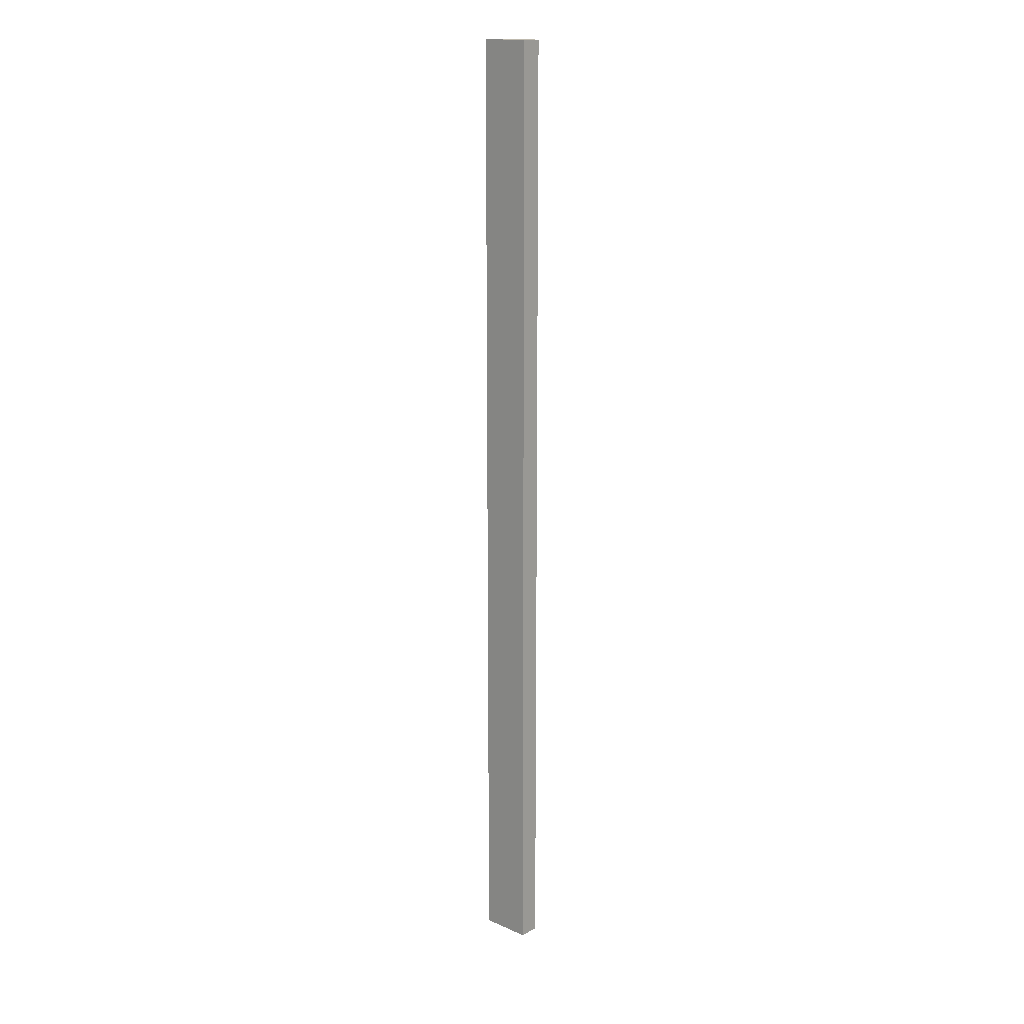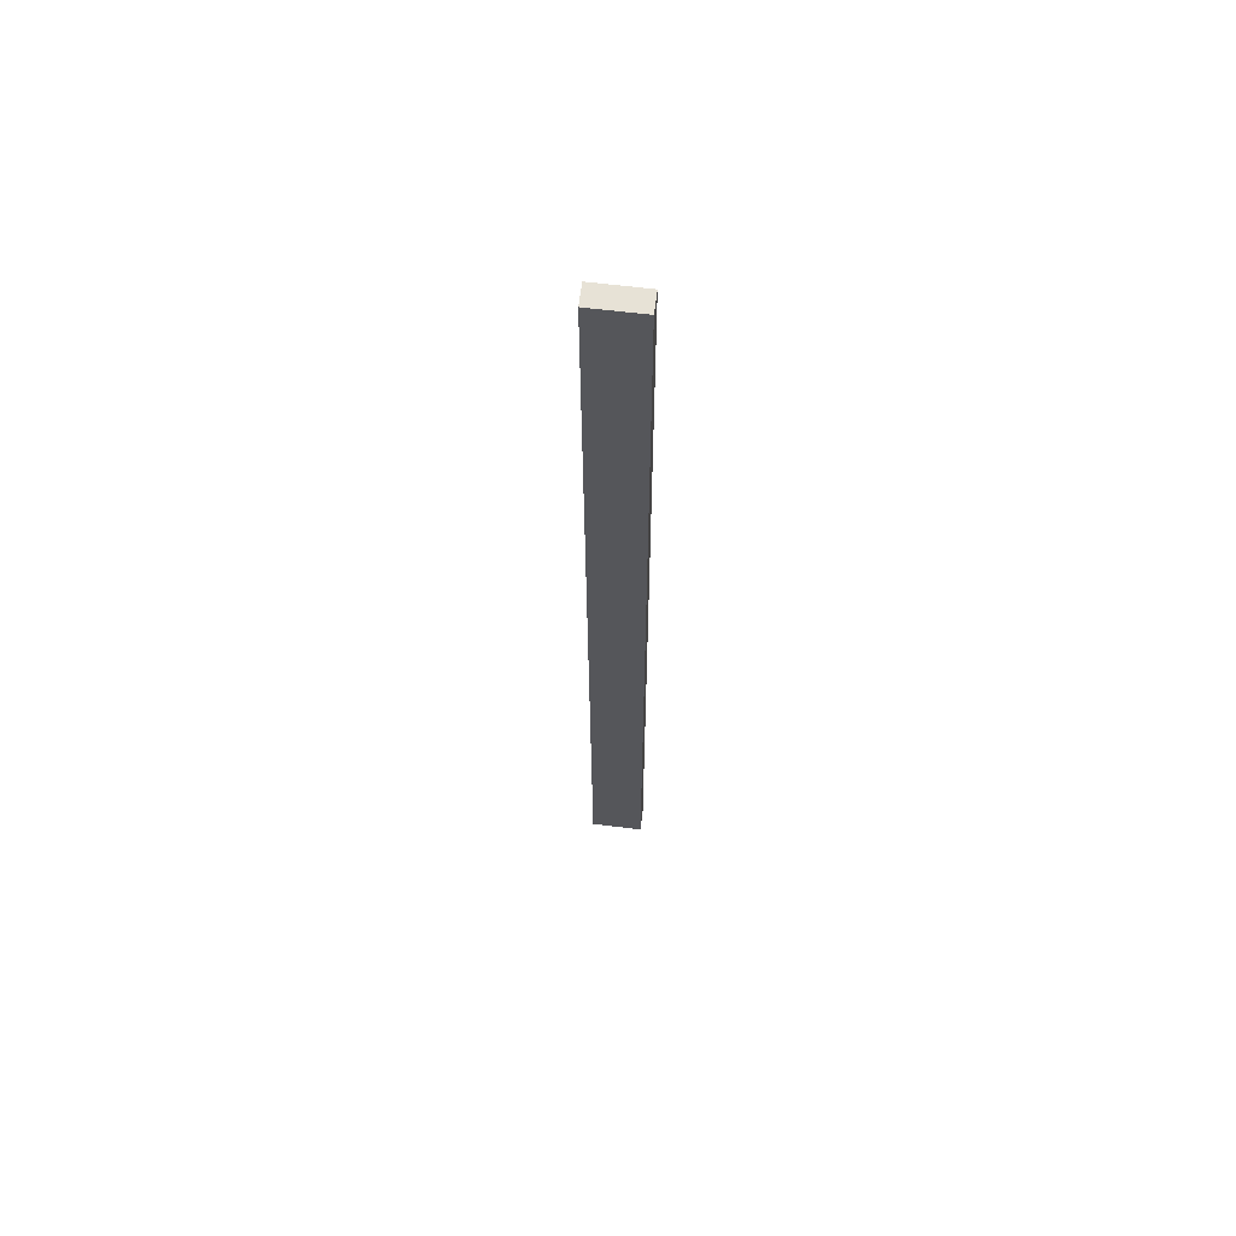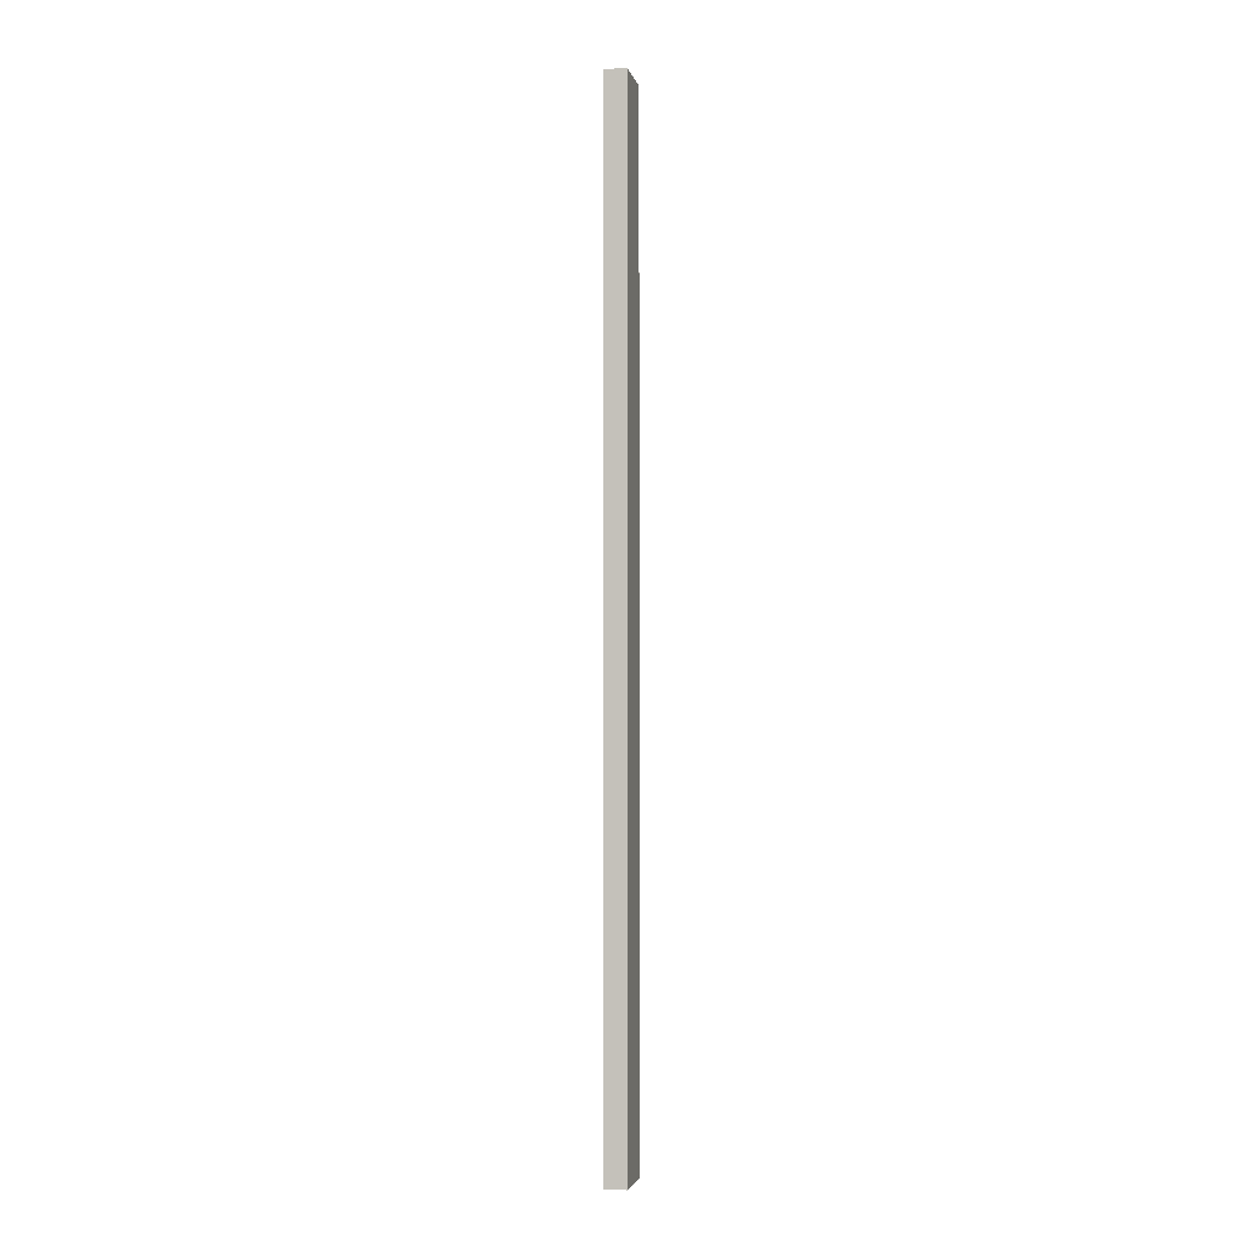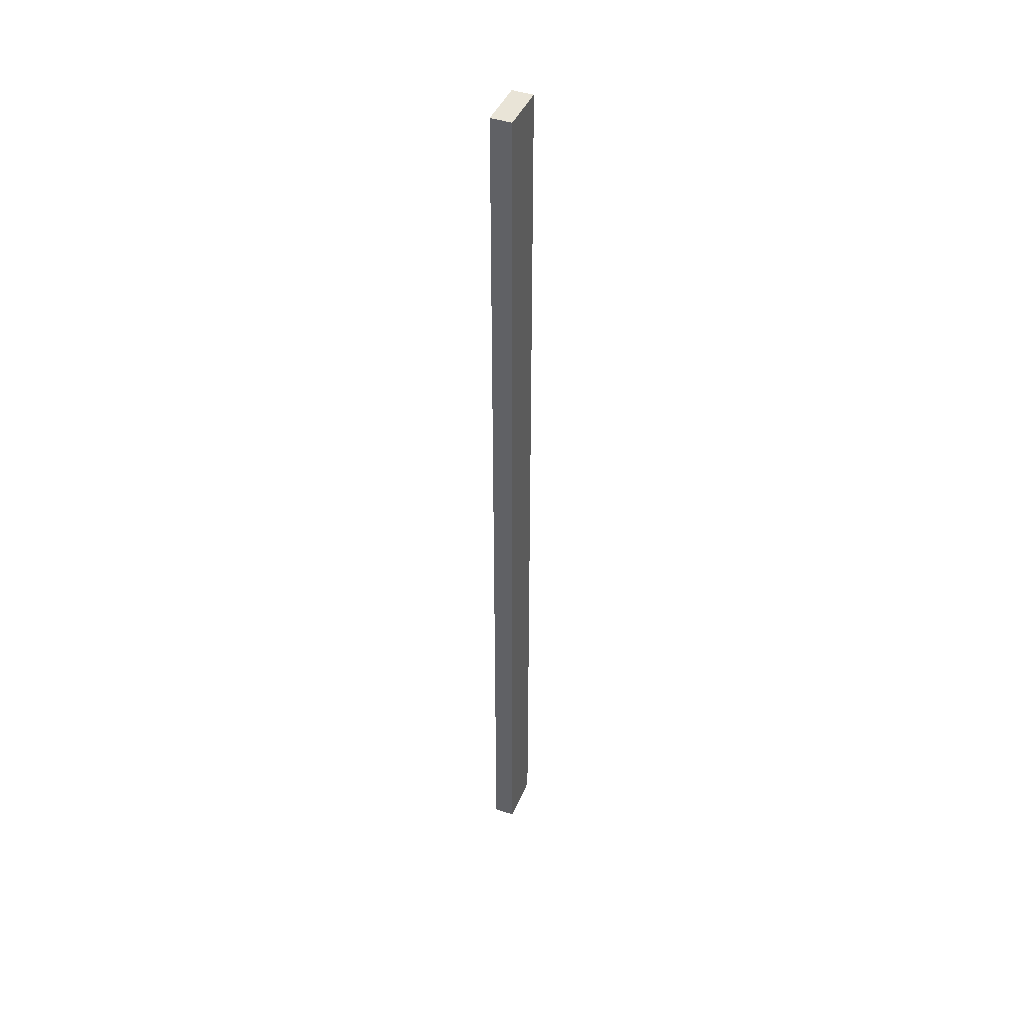
<metadata>
{"format":"obj","ext":"obj","renderer":"f3d","projection":"perspective","resolution":1024,"background":"white","views":[{"elev":15.3,"azim":42.3,"up":"+Y"},{"elev":63.5,"azim":-172.9,"up":"+Y"},{"elev":-3.7,"azim":-77.8,"up":"+Y"},{"elev":42.9,"azim":111.8,"up":"+Y"}]}
</metadata>
<code>
v 325.6 -0 -658.3
v 325.6 0 -666.7
v 346.1 0 -666.7
v 346.1 -0 -658.3
v 325.6 384.8 -658.3
v 346.1 384.8 -658.3
v 346.1 384.8 -666.7
v 325.6 384.8 -666.7
f 1 2 3
f 3 4 1
f 5 6 7
f 7 8 5
f 1 4 6
f 6 5 1
f 4 3 7
f 7 6 4
f 3 2 8
f 8 7 3
f 2 1 5
f 5 8 2

</code>
